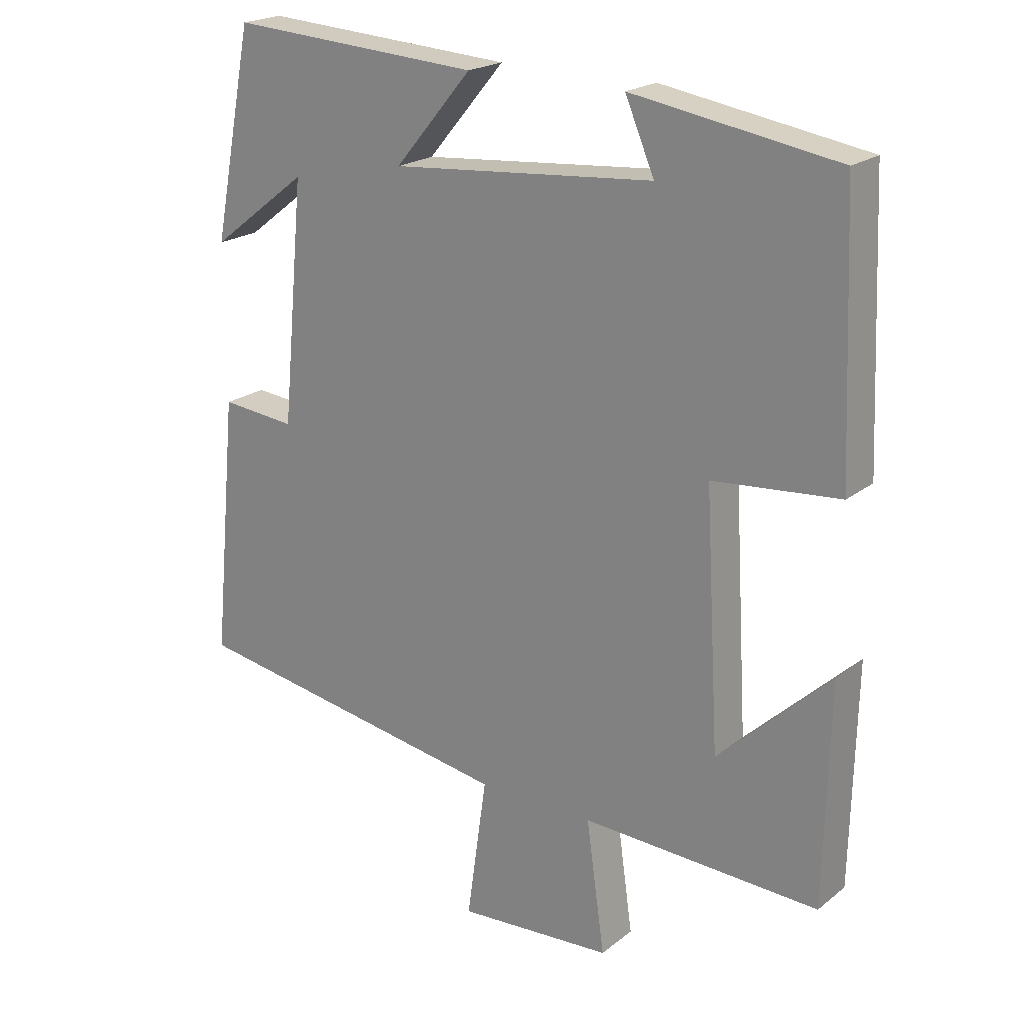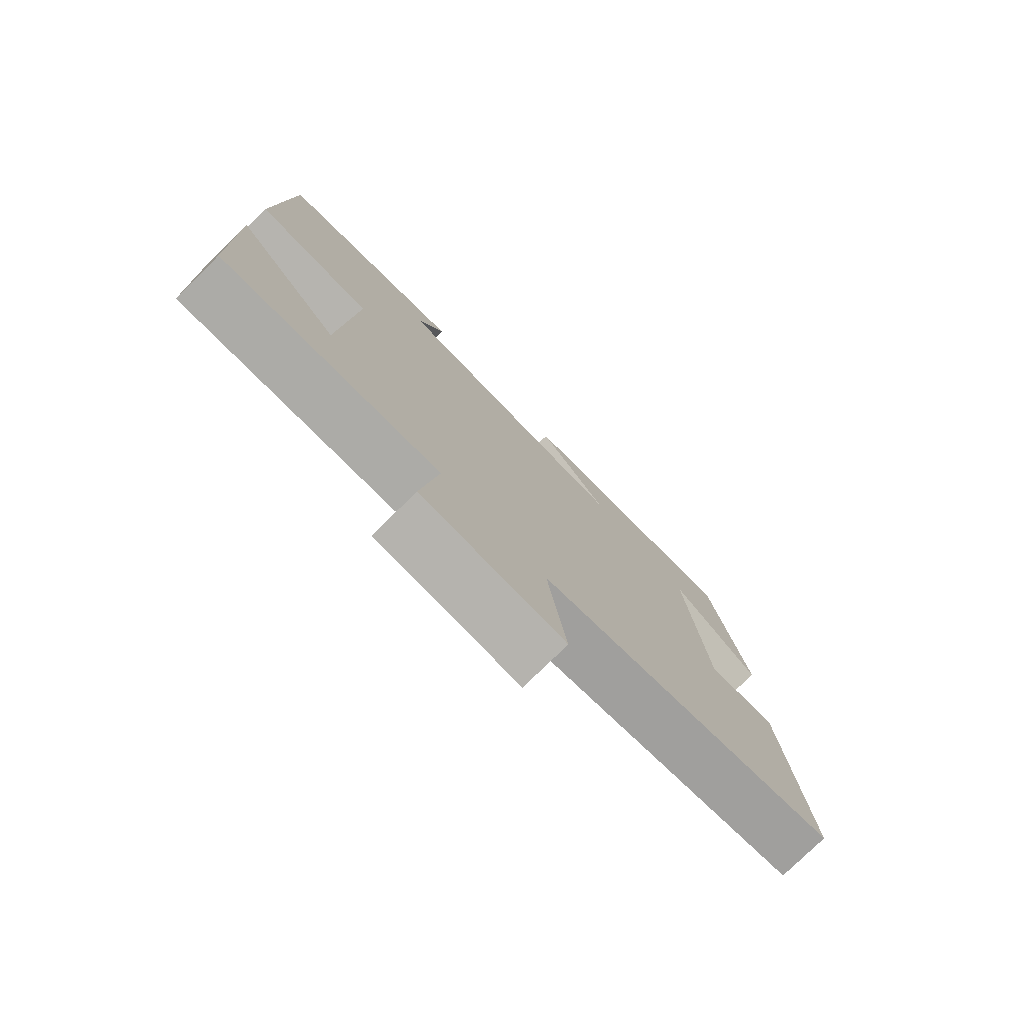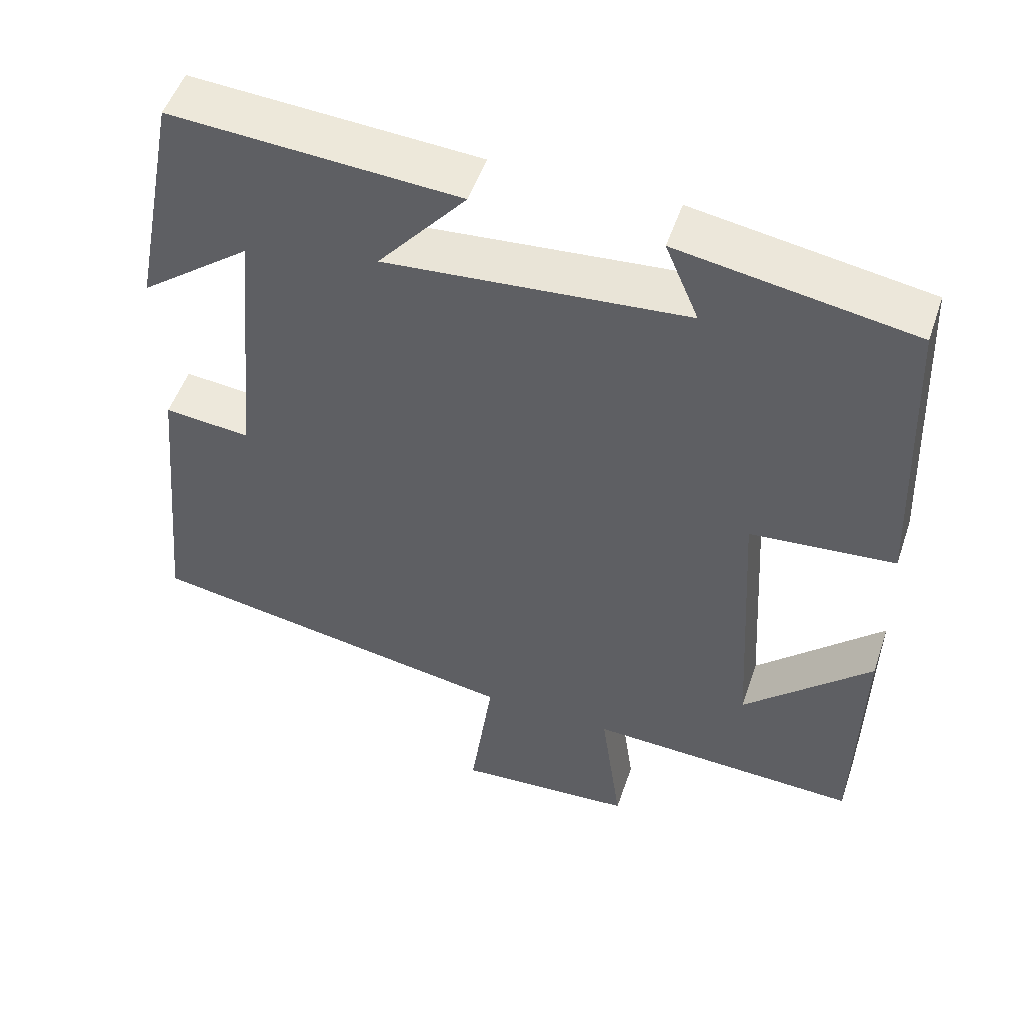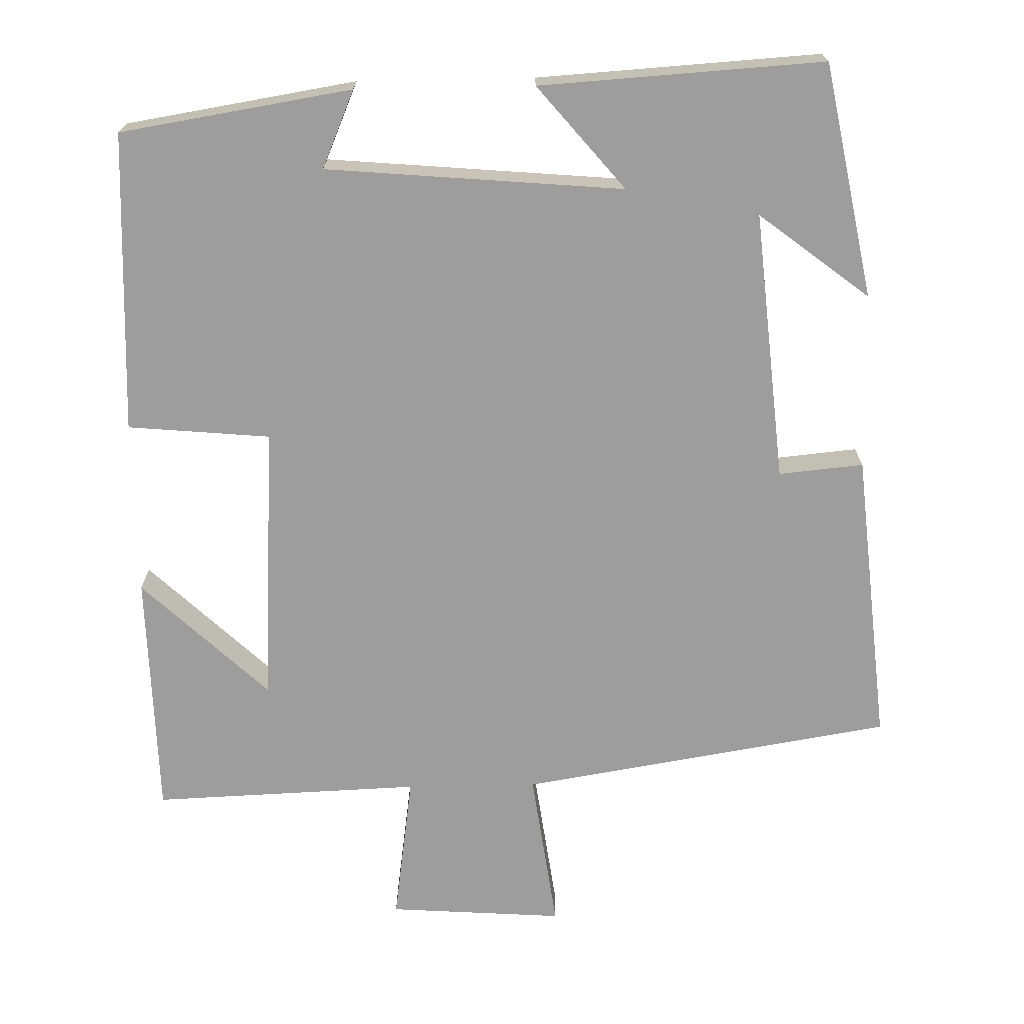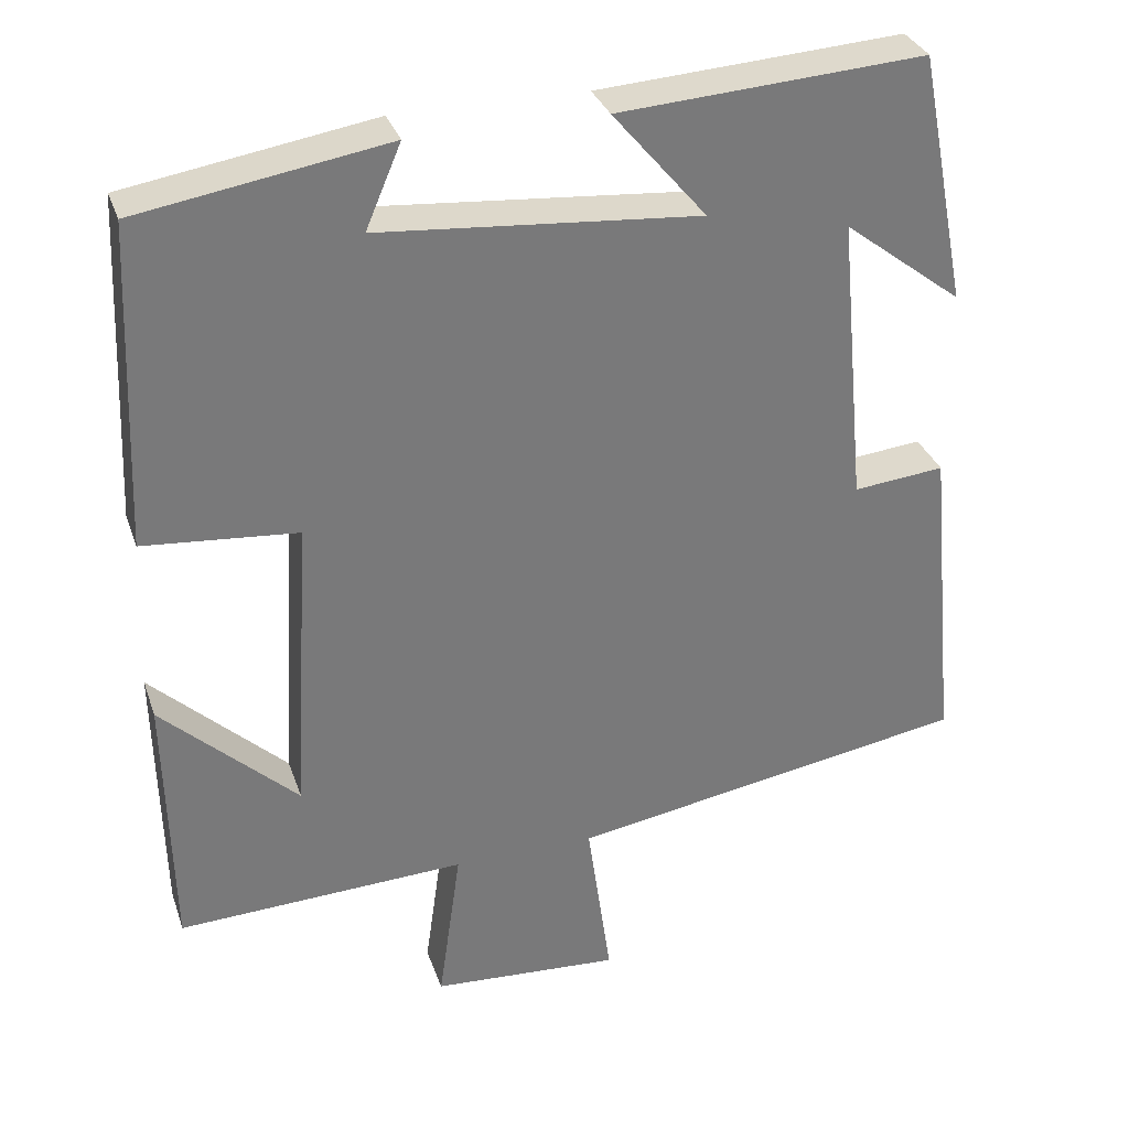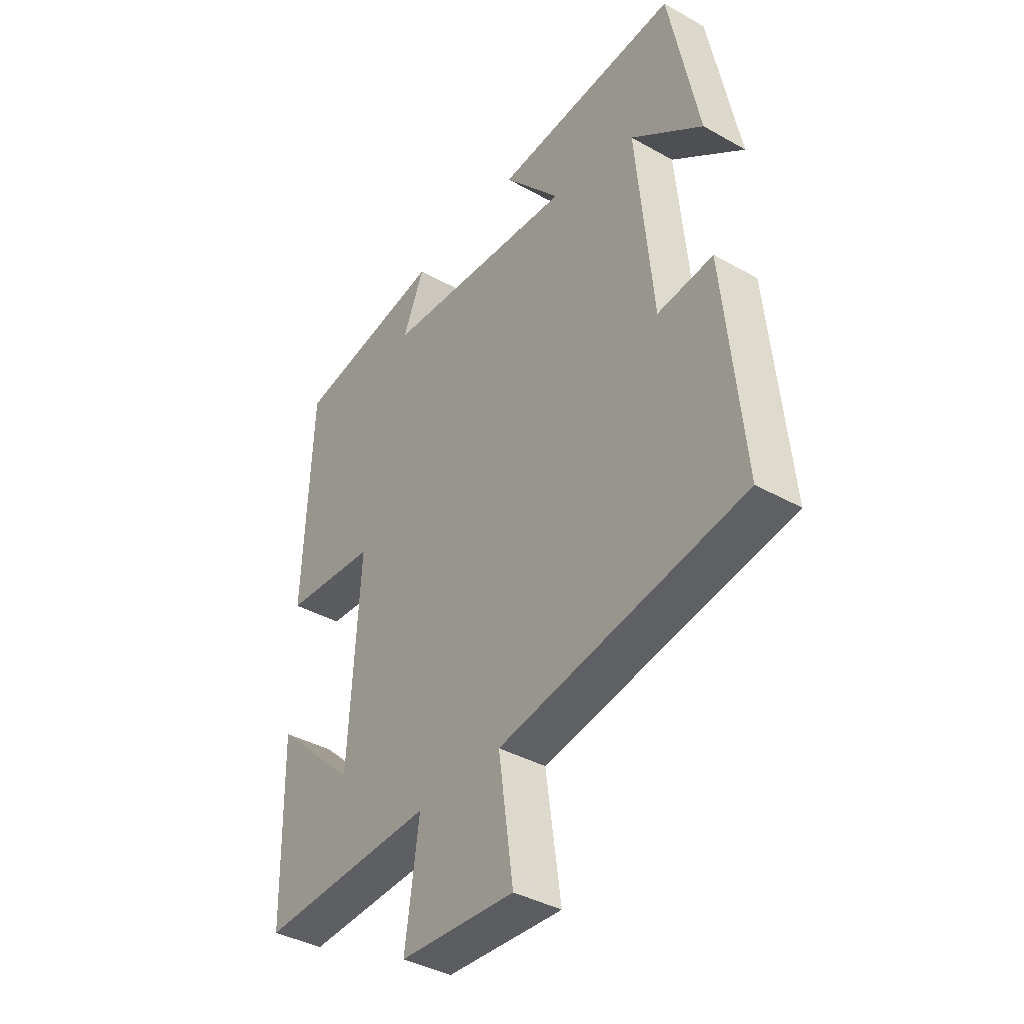
<metadata>
{"format":"obj","ext":"obj","renderer":"f3d","projection":"perspective","resolution":1024,"background":"white","views":[{"elev":21.0,"azim":-143.7,"up":"+Z"},{"elev":-77.7,"azim":-45.5,"up":"+Z"},{"elev":51.2,"azim":-161.4,"up":"+Z"},{"elev":-70.6,"azim":1.1,"up":"+Y"},{"elev":32.3,"azim":-17.6,"up":"+Z"},{"elev":-39.1,"azim":54.9,"up":"+Z"}]}
</metadata>
<code>
v 0.439 0.07 0.524
v 0.5 0.07 0.212
v 0.353 0.07 0.325
v 0.387 0.07 -0.035
v 0.5 0.07 -0.024
v 0.538 0.07 -0.418
v 0.041 0.07 -0.5
v 0.071 0.07 -0.715
v -0.163 0.07 -0.699
v -0.135 0.07 -0.5
v -0.493 0.07 -0.514
v -0.5 0.07 -0.185
v -0.332 0.07 -0.344
v -0.31 0.07 0.032
v -0.5 0.07 0.049
v -0.483 0.07 0.45
v -0.175 0.07 0.5
v -0.219 0.07 0.397
v 0.177 0.07 0.363
v 0.061 0.07 0.5
v 0.439 0 0.524
v 0.5 0 0.212
v 0.353 0 0.325
v 0.387 0 -0.035
v 0.5 0 -0.024
v 0.538 0 -0.418
v 0.041 0 -0.5
v 0.071 0 -0.715
v -0.163 0 -0.699
v -0.135 0 -0.5
v -0.493 0 -0.514
v -0.5 0 -0.185
v -0.332 0 -0.344
v -0.31 0 0.032
v -0.5 0 0.049
v -0.483 0 0.45
v -0.175 0 0.5
v -0.219 0 0.397
v 0.177 0 0.363
v 0.061 0 0.5
f 19 20 1
f 15 16 17 18
f 14 15 18 19
f 13 14 19 1
f 11 12 13
f 10 11 13
f 7 8 9 10
f 4 5 6 7
f 3 4 7 10
f 1 2 3
f 1 3 10 13
f 21 40 39
f 38 37 36 35
f 39 38 35 34
f 21 39 34 33
f 33 32 31
f 33 31 30
f 30 29 28 27
f 27 26 25 24
f 30 27 24 23
f 23 22 21
f 33 30 23 21
f 1 21 22 2
f 2 22 23 3
f 3 23 24 4
f 4 24 25 5
f 5 25 26 6
f 6 26 27 7
f 7 27 28 8
f 8 28 29 9
f 9 29 30 10
f 10 30 31 11
f 11 31 32 12
f 12 32 33 13
f 13 33 34 14
f 14 34 35 15
f 15 35 36 16
f 16 36 37 17
f 17 37 38 18
f 18 38 39 19
f 19 39 40 20
f 20 40 21 1

</code>
